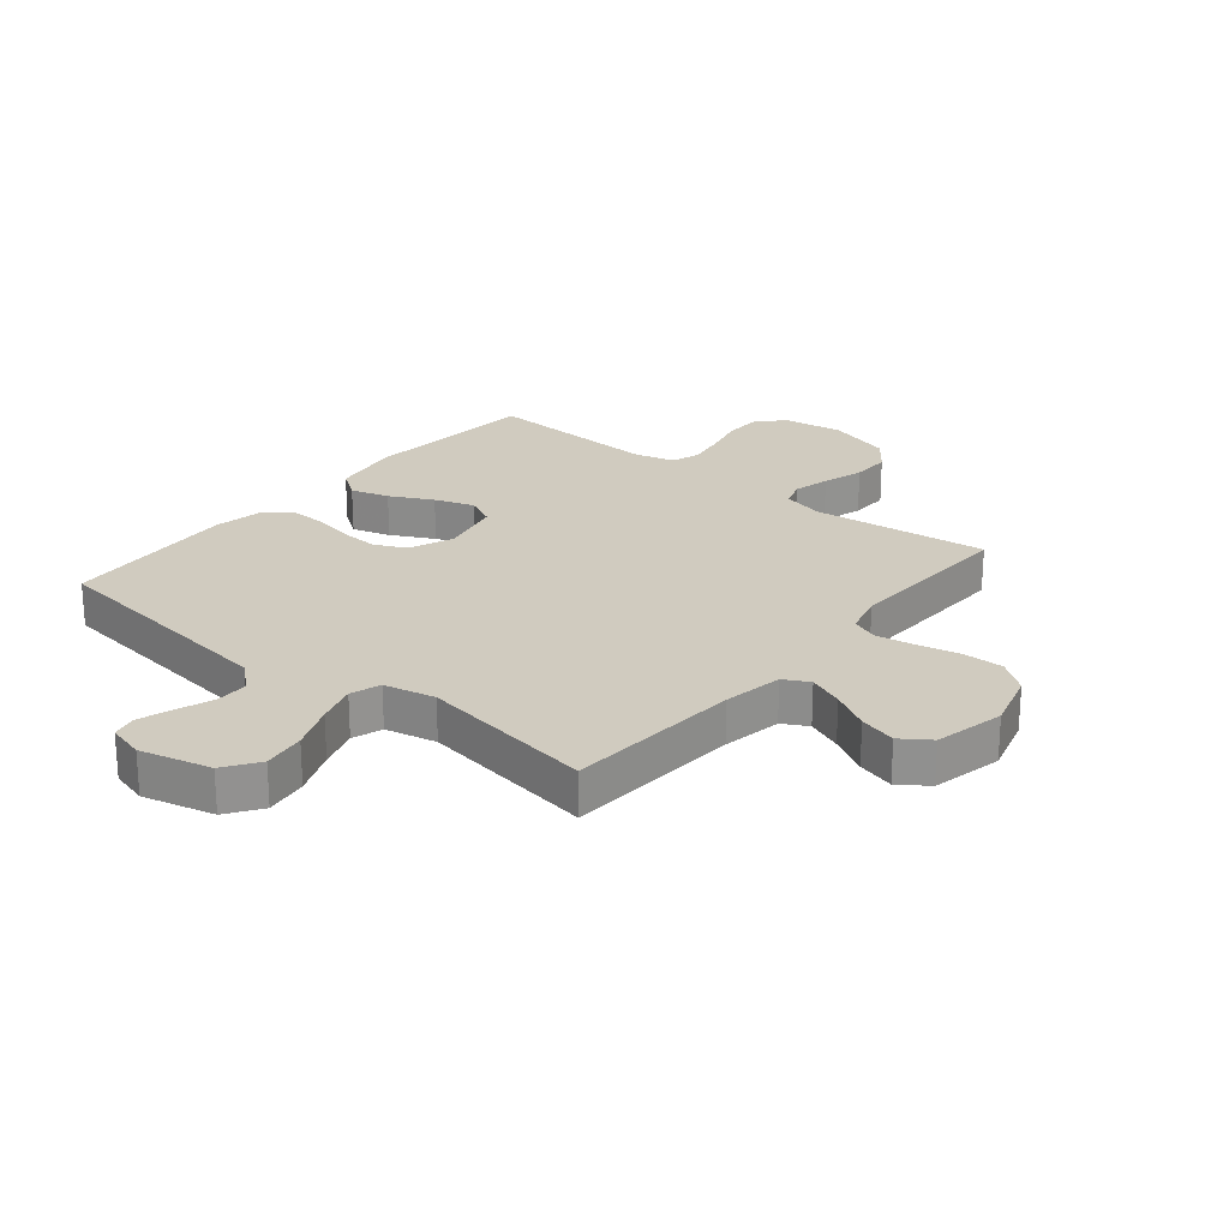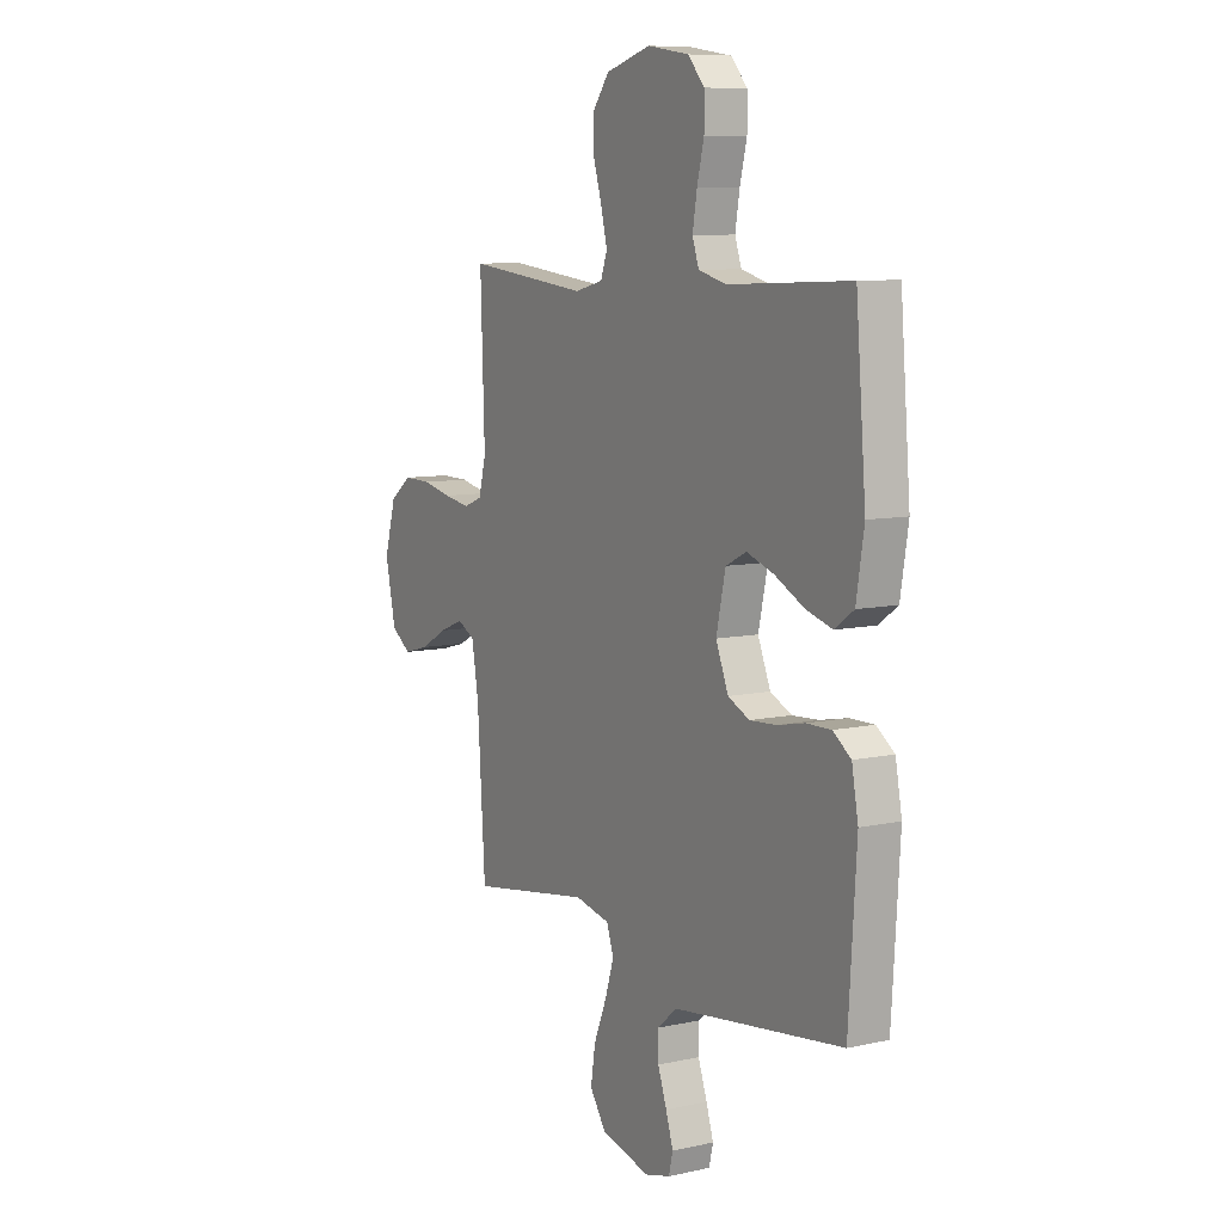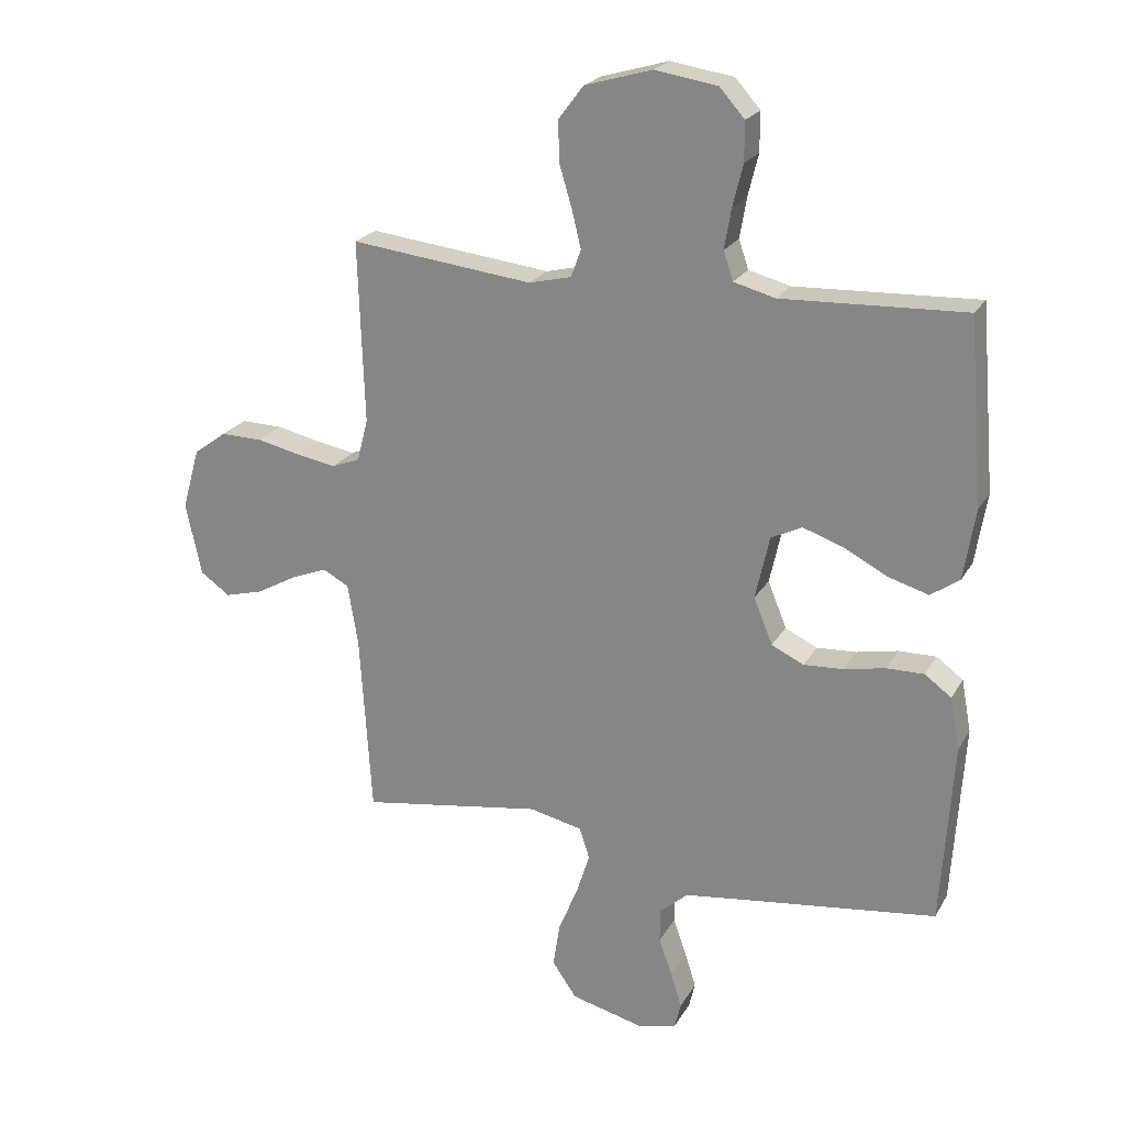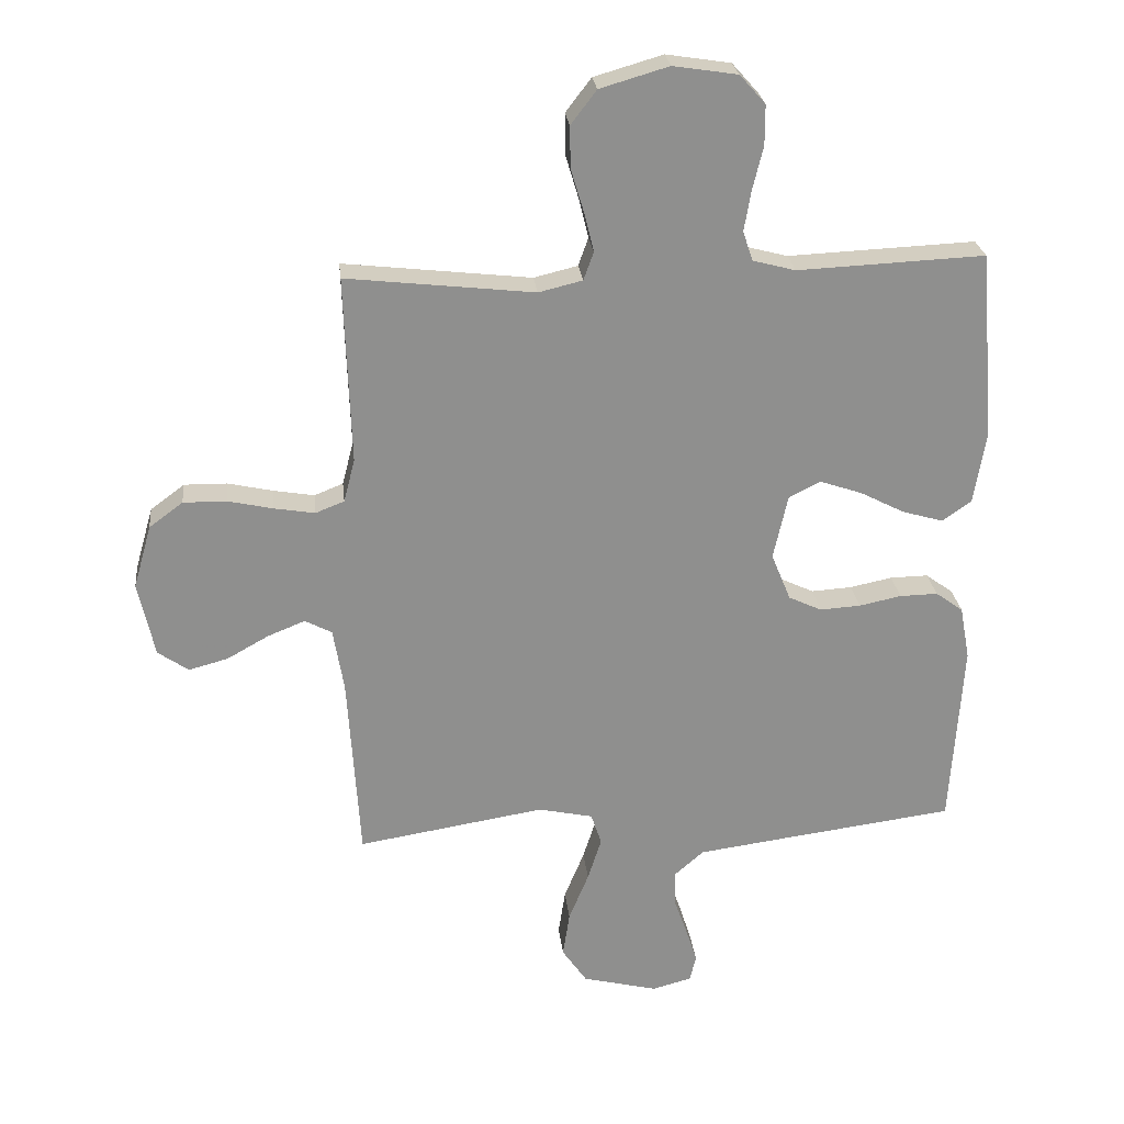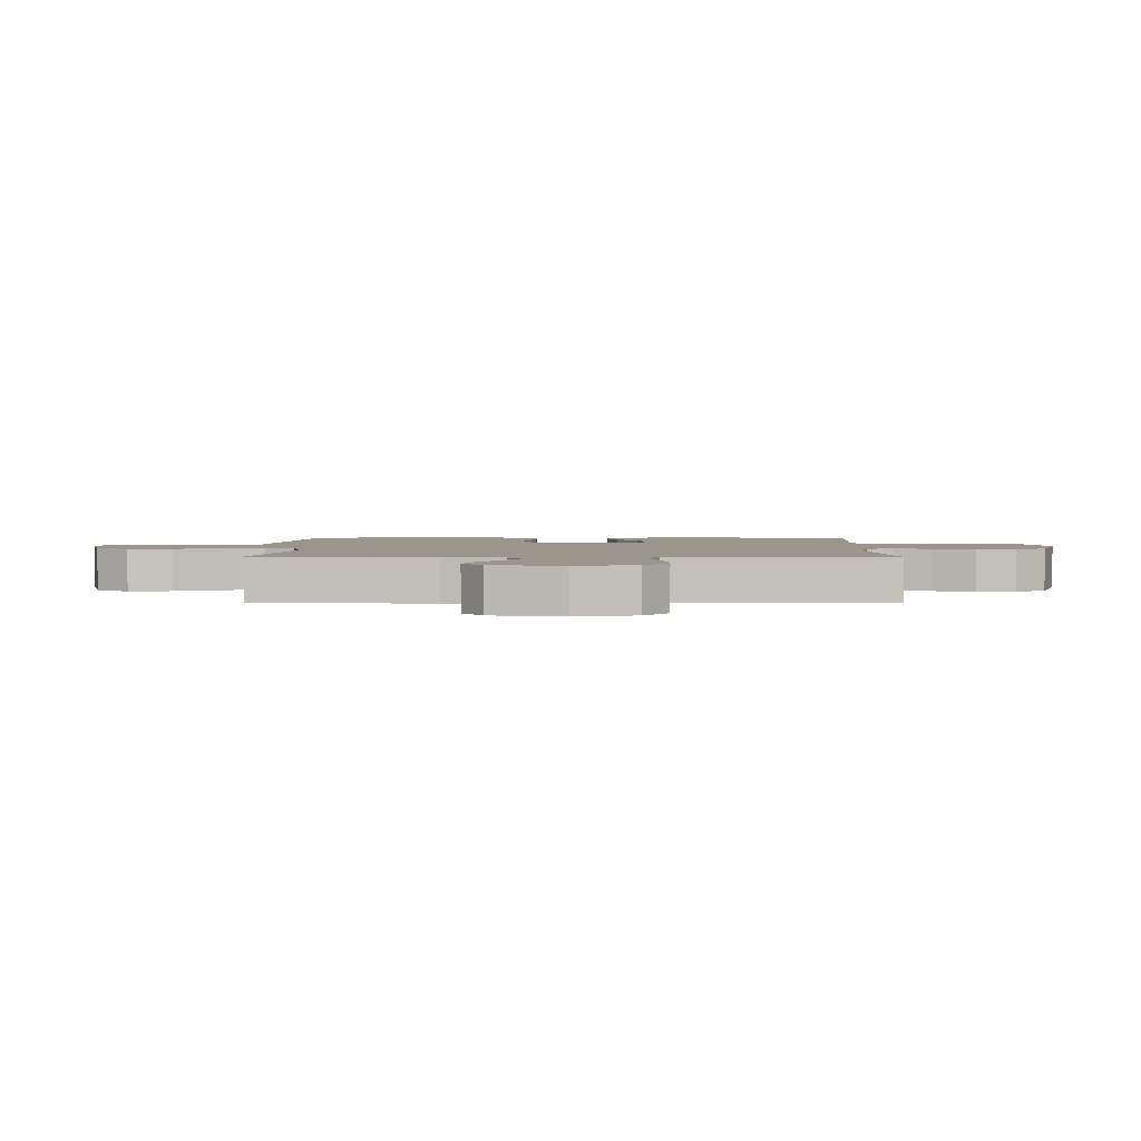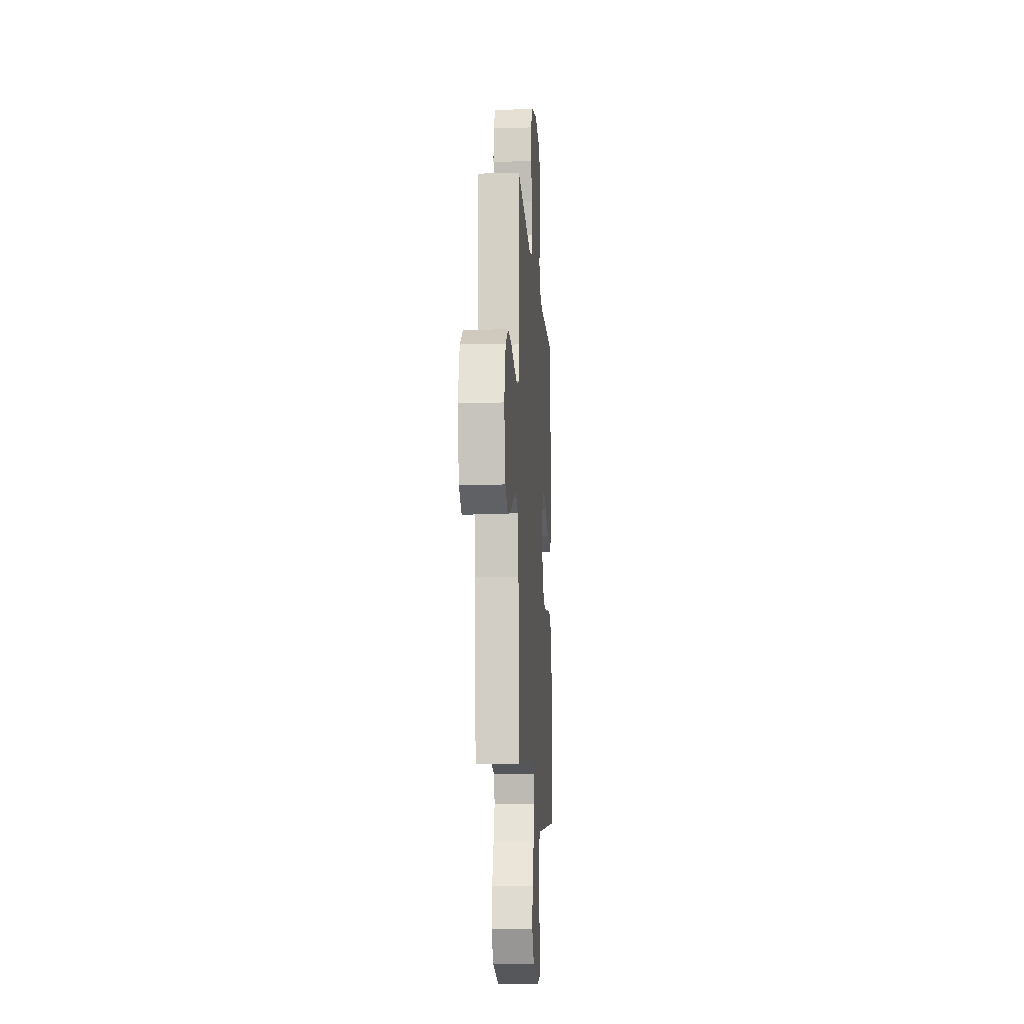
<metadata>
{"format":"obj","ext":"obj","renderer":"f3d","projection":"perspective","resolution":1024,"background":"white","views":[{"elev":23.7,"azim":-140.6,"up":"+Y"},{"elev":8.6,"azim":59.1,"up":"+Z"},{"elev":22.5,"azim":22.8,"up":"+Z"},{"elev":25.3,"azim":-6.2,"up":"+Z"},{"elev":2.4,"azim":-89.1,"up":"+Y"},{"elev":-13.1,"azim":-86.1,"up":"+Z"}]}
</metadata>
<code>
v -0.5 0.07 0.5
v -0.2 0.07 0.466
v -0.13 0.07 0.483
v -0.114 0.07 0.528
v -0.129 0.07 0.59
v -0.15 0.07 0.66
v -0.151 0.07 0.726
v -0.11 0.07 0.78
v 0 0.07 0.812
v 0.103 0.07 0.796
v 0.144 0.07 0.75
v 0.144 0.07 0.686
v 0.127 0.07 0.617
v 0.116 0.07 0.552
v 0.132 0.07 0.505
v 0.2 0.07 0.487
v 0.5 0.07 0.5
v 0.525 0.07 0.2
v 0.506 0.07 0.083
v 0.459 0.07 0.05
v 0.394 0.07 0.069
v 0.322 0.07 0.106
v 0.255 0.07 0.129
v 0.204 0.07 0.104
v 0.181 0.07 0
v 0.212 0.07 -0.076
v 0.265 0.07 -0.101
v 0.33 0.07 -0.097
v 0.398 0.07 -0.083
v 0.459 0.07 -0.082
v 0.503 0.07 -0.114
v 0.519 0.07 -0.2
v 0.5 0.07 -0.5
v 0.2 0.07 -0.539
v 0.08 0.07 -0.555
v 0.033 0.07 -0.596
v 0.033 0.07 -0.652
v 0.055 0.07 -0.714
v 0.073 0.07 -0.771
v 0.063 0.07 -0.813
v 0 0.07 -0.83
v -0.121 0.07 -0.8
v -0.161 0.07 -0.742
v -0.15 0.07 -0.669
v -0.118 0.07 -0.591
v -0.096 0.07 -0.522
v -0.113 0.07 -0.471
v -0.2 0.07 -0.452
v -0.5 0.07 -0.5
v -0.519 0.07 -0.2
v -0.536 0.07 -0.099
v -0.579 0.07 -0.076
v -0.639 0.07 -0.1
v -0.705 0.07 -0.137
v -0.768 0.07 -0.154
v -0.817 0.07 -0.12
v -0.843 0.07 0
v -0.814 0.07 0.101
v -0.76 0.07 0.141
v -0.691 0.07 0.14
v -0.619 0.07 0.124
v -0.554 0.07 0.113
v -0.508 0.07 0.131
v -0.49 0.07 0.2
v -0.5 0 0.5
v -0.2 0 0.466
v -0.13 0 0.483
v -0.114 0 0.528
v -0.129 0 0.59
v -0.15 0 0.66
v -0.151 0 0.726
v -0.11 0 0.78
v 0 0 0.812
v 0.103 0 0.796
v 0.144 0 0.75
v 0.144 0 0.686
v 0.127 0 0.617
v 0.116 0 0.552
v 0.132 0 0.505
v 0.2 0 0.487
v 0.5 0 0.5
v 0.525 0 0.2
v 0.506 0 0.083
v 0.459 0 0.05
v 0.394 0 0.069
v 0.322 0 0.106
v 0.255 0 0.129
v 0.204 0 0.104
v 0.181 0 0
v 0.212 0 -0.076
v 0.265 0 -0.101
v 0.33 0 -0.097
v 0.398 0 -0.083
v 0.459 0 -0.082
v 0.503 0 -0.114
v 0.519 0 -0.2
v 0.5 0 -0.5
v 0.2 0 -0.539
v 0.08 0 -0.555
v 0.033 0 -0.596
v 0.033 0 -0.652
v 0.055 0 -0.714
v 0.073 0 -0.771
v 0.063 0 -0.813
v 0 0 -0.83
v -0.121 0 -0.8
v -0.161 0 -0.742
v -0.15 0 -0.669
v -0.118 0 -0.591
v -0.096 0 -0.522
v -0.113 0 -0.471
v -0.2 0 -0.452
v -0.5 0 -0.5
v -0.519 0 -0.2
v -0.536 0 -0.099
v -0.579 0 -0.076
v -0.639 0 -0.1
v -0.705 0 -0.137
v -0.768 0 -0.154
v -0.817 0 -0.12
v -0.843 0 0
v -0.814 0 0.101
v -0.76 0 0.141
v -0.691 0 0.14
v -0.619 0 0.124
v -0.554 0 0.113
v -0.508 0 0.131
v -0.49 0 0.2
f 58 59 60 61
f 58 61 62
f 57 58 62
f 56 57 62
f 53 54 55 56
f 52 53 56 62
f 51 52 62 63
f 48 49 50
f 47 48 50 51
f 42 43 44 45
f 42 45 46
f 41 42 46
f 40 41 46
f 37 38 39 40
f 37 40 46 47
f 31 32 33 34
f 31 34 35
f 28 29 30 31
f 27 28 31 35
f 26 27 35 36
f 19 20 21 22
f 19 22 23
f 16 17 18 19
f 15 16 19 23
f 14 15 23 24
f 10 11 12 13
f 10 13 14
f 9 10 14
f 5 6 7 8
f 4 5 8 9
f 3 4 9 14
f 64 1 2
f 64 2 3
f 47 51 63 64
f 36 37 47 64
f 25 26 36 64
f 24 25 64
f 3 14 24 64
f 125 124 123 122
f 126 125 122
f 126 122 121
f 126 121 120
f 120 119 118 117
f 126 120 117 116
f 127 126 116 115
f 114 113 112
f 115 114 112 111
f 109 108 107 106
f 110 109 106
f 110 106 105
f 110 105 104
f 104 103 102 101
f 111 110 104 101
f 98 97 96 95
f 99 98 95
f 95 94 93 92
f 99 95 92 91
f 100 99 91 90
f 86 85 84 83
f 87 86 83
f 83 82 81 80
f 87 83 80 79
f 88 87 79 78
f 77 76 75 74
f 78 77 74
f 78 74 73
f 72 71 70 69
f 73 72 69 68
f 78 73 68 67
f 66 65 128
f 67 66 128
f 128 127 115 111
f 128 111 101 100
f 128 100 90 89
f 128 89 88
f 128 88 78 67
f 1 65 66 2
f 2 66 67 3
f 3 67 68 4
f 4 68 69 5
f 5 69 70 6
f 6 70 71 7
f 7 71 72 8
f 8 72 73 9
f 9 73 74 10
f 10 74 75 11
f 11 75 76 12
f 12 76 77 13
f 13 77 78 14
f 14 78 79 15
f 15 79 80 16
f 16 80 81 17
f 17 81 82 18
f 18 82 83 19
f 19 83 84 20
f 20 84 85 21
f 21 85 86 22
f 22 86 87 23
f 23 87 88 24
f 24 88 89 25
f 25 89 90 26
f 26 90 91 27
f 27 91 92 28
f 28 92 93 29
f 29 93 94 30
f 30 94 95 31
f 31 95 96 32
f 32 96 97 33
f 33 97 98 34
f 34 98 99 35
f 35 99 100 36
f 36 100 101 37
f 37 101 102 38
f 38 102 103 39
f 39 103 104 40
f 40 104 105 41
f 41 105 106 42
f 42 106 107 43
f 43 107 108 44
f 44 108 109 45
f 45 109 110 46
f 46 110 111 47
f 47 111 112 48
f 48 112 113 49
f 49 113 114 50
f 50 114 115 51
f 51 115 116 52
f 52 116 117 53
f 53 117 118 54
f 54 118 119 55
f 55 119 120 56
f 56 120 121 57
f 57 121 122 58
f 58 122 123 59
f 59 123 124 60
f 60 124 125 61
f 61 125 126 62
f 62 126 127 63
f 63 127 128 64
f 64 128 65 1

</code>
